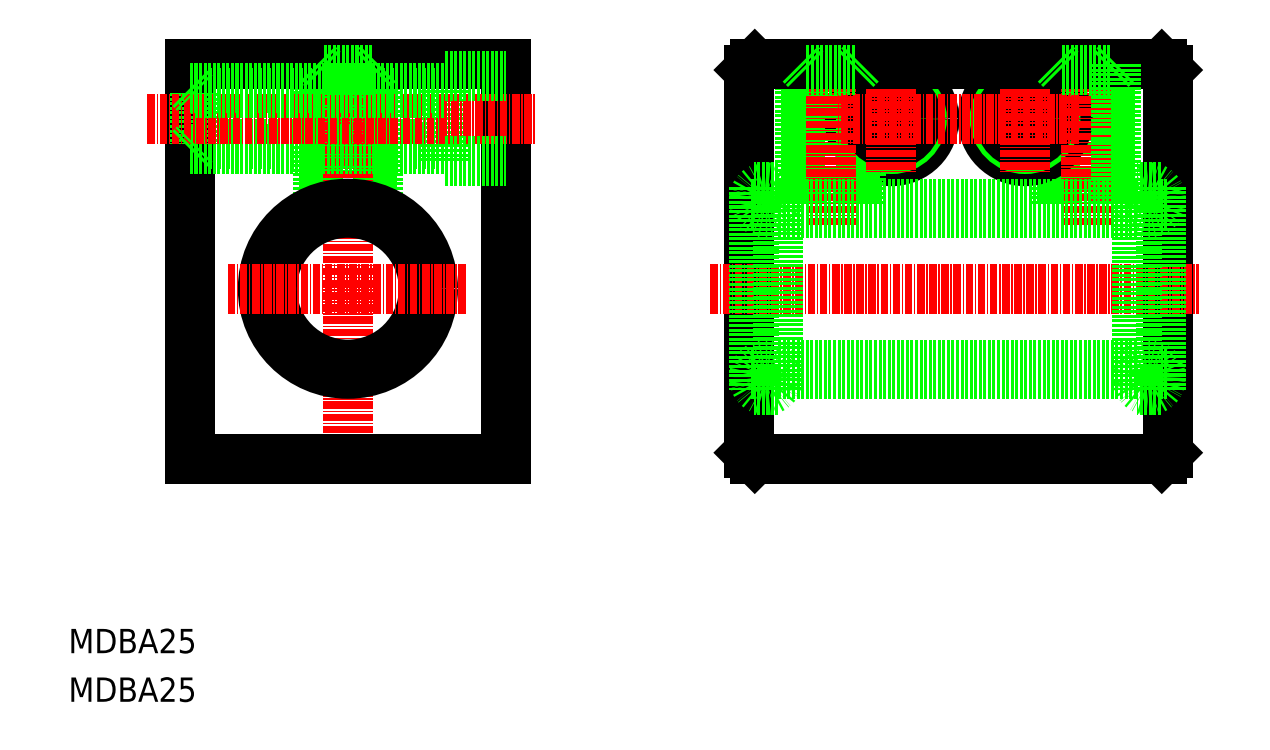
<metadata>
{"format":"dxf","ext":"dxf","renderer":"ezdxf+matplotlib","layout":"modelspace","background":"white","min_lineweight":24,"dpi":150}
</metadata>
<code>
0
SECTION
2
ENTITIES
0
LINE
8
0
10
30
20
115
30
0
11
30
21
50
31
0
0
LINE
8
0
10
82
20
115
30
0
11
82
21
50
31
0
0
LINE
8
0
10
61
20
115
30
0
11
61
21
91.08
31
0
0
LINE
8
0
10
30.8
20
110.2
30
0
11
30.8
21
101.8
31
0
0
LINE
8
0
10
60
20
114
30
0
11
60
21
91.42
31
0
0
LINE
8
0
10
52
20
114
30
0
11
52
21
91.42
31
0
0
LINE
8
0
10
51
20
115
30
0
11
51
21
91.08
31
0
0
LINE
8
0
10
72
20
113
30
0
11
72
21
99
31
0
0
LINE
8
CENTER
10
56
20
117.4
30
0
11
56
21
45.88
31
0
0
TEXT
8
0
10
10
20
10
30
0
40
4
1
MDBA25
0
TEXT
8
0
10
10
20
18
30
0
40
4
1
MDBA25
0
LINE
8
0
10
30
20
50
30
0
11
82
21
50
31
0
0
CIRCLE
8
0
10
56
20
78
30
0
40
12.5
0
CIRCLE
8
0
10
56
20
78
30
0
40
14
0
LINE
8
0
10
30
20
101
30
0
11
72
21
101
31
0
0
LINE
8
0
10
30.8
20
101.8
30
0
11
72
21
101.8
31
0
0
LINE
8
CENTER
10
23.01
20
106
30
0
11
86.95
21
106
31
0
0
LINE
8
CENTER
10
36.2
20
78
30
0
11
75.8
21
78
31
0
0
LINE
8
0
10
30
20
101
30
0
11
30.8
21
101.8
31
0
0
LINE
8
0
10
72
20
99
30
0
11
82
21
99
31
0
0
LINE
8
0
10
30
20
115
30
0
11
82
21
115
31
0
0
LINE
8
0
10
52
20
114
30
0
11
60
21
114
31
0
0
LINE
8
0
10
30
20
111
30
0
11
72
21
111
31
0
0
LINE
8
0
10
30.8
20
110.2
30
0
11
72
21
110.2
31
0
0
LINE
8
0
10
30
20
111
30
0
11
30.8
21
110.2
31
0
0
LINE
8
0
10
43
20
115
30
0
11
43
21
115
31
0
0
LINE
8
0
10
51
20
115
30
0
11
52
21
114
31
0
0
LINE
8
0
10
72
20
113
30
0
11
82
21
113
31
0
0
LINE
8
0
10
61
20
115
30
0
11
60
21
114
31
0
0
LINE
8
0
10
56
20
115
30
0
11
56
21
115
31
0
0
LINE
8
0
10
122
20
114
30
0
11
122
21
51
31
0
0
LINE
8
0
10
191
20
114
30
0
11
191
21
51
31
0
0
CIRCLE
8
0
10
145.5
20
106
30
0
40
7
0
LINE
8
0
10
131.5
20
114
30
0
11
131.5
21
92
31
0
0
LINE
8
0
10
130.5
20
115
30
0
11
130.5
21
92
31
0
0
LINE
8
0
10
140.5
20
115
30
0
11
140.5
21
92
31
0
0
LINE
8
0
10
139.5
20
114
30
0
11
139.5
21
92
31
0
0
LINE
8
0
10
181.5
20
114
30
0
11
181.5
21
92
31
0
0
LINE
8
0
10
172.5
20
115
30
0
11
172.5
21
92
31
0
0
LINE
8
0
10
173.5
20
114
30
0
11
173.5
21
92
31
0
0
CIRCLE
8
0
10
167.5
20
106
30
0
40
7
0
CIRCLE
8
0
10
145.5
20
106
30
0
40
5
0
CIRCLE
8
0
10
145.5
20
106
30
0
40
4.2
0
CIRCLE
8
0
10
167.5
20
106
30
0
40
5
0
CIRCLE
8
0
10
167.5
20
106
30
0
40
4.2
0
LINE
8
CENTER
10
167.5
20
114.9
30
0
11
167.5
21
97.13
31
0
0
LINE
8
CENTER
10
177.5
20
117.7
30
0
11
177.5
21
88.43
31
0
0
LINE
8
CENTER
10
135.5
20
117.7
30
0
11
135.5
21
88.43
31
0
0
LINE
8
CENTER
10
145.5
20
114.9
30
0
11
145.5
21
97.13
31
0
0
LINE
8
CENTER
10
115.7
20
78
30
0
11
196.1
21
78
31
0
0
LINE
8
0
10
123
20
50
30
0
11
190
21
50
31
0
0
LINE
8
0
10
185.9
20
64
30
0
11
126.9
21
64
31
0
0
LINE
8
CENTER
10
176.4
20
106
30
0
11
136.6
21
106
31
0
0
POLYLINE
8
0
66
     1
10
0
20
0
30
0
70
   129
0
VERTEX
8
0
10
124.8
20
61.3
30
0
0
VERTEX
8
0
10
125.2
20
61.34
30
0
0
VERTEX
8
0
10
125.6
20
61.45
30
0
0
VERTEX
8
0
10
125.9
20
61.63
30
0
0
VERTEX
8
0
10
126.2
20
61.88
30
0
0
VERTEX
8
0
10
126.5
20
62.18
30
0
0
VERTEX
8
0
10
126.7
20
62.53
30
0
0
VERTEX
8
0
10
126.8
20
62.91
30
0
0
VERTEX
8
0
10
126.9
20
63.3
30
0
0
VERTEX
8
0
10
126.8
20
63.7
30
0
0
VERTEX
8
0
10
126.7
20
64.09
30
0
0
VERTEX
8
0
10
126.6
20
64.45
30
0
0
VERTEX
8
0
10
126.4
20
64.78
30
0
0
VERTEX
8
0
10
126.1
20
65.05
30
0
0
VERTEX
8
0
10
125.8
20
65.27
30
0
0
VERTEX
8
0
10
125.4
20
65.42
30
0
0
VERTEX
8
0
10
125
20
65.49
30
0
0
VERTEX
8
0
10
124.7
20
65.49
30
0
0
VERTEX
8
0
10
124.3
20
65.42
30
0
0
VERTEX
8
0
10
123.9
20
65.27
30
0
0
VERTEX
8
0
10
123.6
20
65.05
30
0
0
VERTEX
8
0
10
123.3
20
64.78
30
0
0
VERTEX
8
0
10
123.1
20
64.45
30
0
0
VERTEX
8
0
10
122.9
20
64.09
30
0
0
VERTEX
8
0
10
122.9
20
63.7
30
0
0
VERTEX
8
0
10
122.8
20
63.3
30
0
0
VERTEX
8
0
10
122.9
20
62.91
30
0
0
VERTEX
8
0
10
123
20
62.53
30
0
0
VERTEX
8
0
10
123.2
20
62.18
30
0
0
VERTEX
8
0
10
123.5
20
61.88
30
0
0
VERTEX
8
0
10
123.8
20
61.63
30
0
0
VERTEX
8
0
10
124.1
20
61.45
30
0
0
VERTEX
8
0
10
124.5
20
61.34
30
0
0
SEQEND
8
0
0
LINE
8
0
10
126.9
20
61.3
30
0
11
122.8
21
61.3
31
0
0
LINE
8
0
10
123
20
50
30
0
11
122
21
51
31
0
0
LINE
8
0
10
122.9
20
64
30
0
11
122
21
64
31
0
0
LINE
8
0
10
191
20
51
30
0
11
190
21
50
31
0
0
POLYLINE
8
0
66
     1
10
0
20
0
30
0
70
   129
0
VERTEX
8
0
10
187.9
20
61.3
30
0
0
VERTEX
8
0
10
188.2
20
61.34
30
0
0
VERTEX
8
0
10
188.6
20
61.45
30
0
0
VERTEX
8
0
10
188.9
20
61.63
30
0
0
VERTEX
8
0
10
189.2
20
61.88
30
0
0
VERTEX
8
0
10
189.5
20
62.18
30
0
0
VERTEX
8
0
10
189.7
20
62.53
30
0
0
VERTEX
8
0
10
189.8
20
62.9
30
0
0
VERTEX
8
0
10
189.9
20
63.3
30
0
0
VERTEX
8
0
10
189.8
20
63.7
30
0
0
VERTEX
8
0
10
189.7
20
64.09
30
0
0
VERTEX
8
0
10
189.6
20
64.45
30
0
0
VERTEX
8
0
10
189.4
20
64.78
30
0
0
VERTEX
8
0
10
189.1
20
65.05
30
0
0
VERTEX
8
0
10
188.8
20
65.27
30
0
0
VERTEX
8
0
10
188.4
20
65.42
30
0
0
VERTEX
8
0
10
188
20
65.49
30
0
0
VERTEX
8
0
10
187.7
20
65.49
30
0
0
VERTEX
8
0
10
187.3
20
65.42
30
0
0
VERTEX
8
0
10
186.9
20
65.27
30
0
0
VERTEX
8
0
10
186.6
20
65.05
30
0
0
VERTEX
8
0
10
186.3
20
64.78
30
0
0
VERTEX
8
0
10
186.1
20
64.45
30
0
0
VERTEX
8
0
10
186
20
64.09
30
0
0
VERTEX
8
0
10
185.9
20
63.7
30
0
0
VERTEX
8
0
10
185.9
20
63.3
30
0
0
VERTEX
8
0
10
185.9
20
62.91
30
0
0
VERTEX
8
0
10
186
20
62.53
30
0
0
VERTEX
8
0
10
186.2
20
62.18
30
0
0
VERTEX
8
0
10
186.5
20
61.88
30
0
0
VERTEX
8
0
10
186.8
20
61.63
30
0
0
VERTEX
8
0
10
187.1
20
61.45
30
0
0
VERTEX
8
0
10
187.5
20
61.34
30
0
0
SEQEND
8
0
0
LINE
8
0
10
189.9
20
61.3
30
0
11
185.9
21
61.3
31
0
0
LINE
8
0
10
190.9
20
64
30
0
11
189.9
21
64
31
0
0
LINE
8
0
10
123
20
115
30
0
11
190
21
115
31
0
0
LINE
8
0
10
122
20
114
30
0
11
123
21
115
31
0
0
LINE
8
0
10
131.5
20
114
30
0
11
139.5
21
114
31
0
0
LINE
8
0
10
130.5
20
115
30
0
11
131.5
21
114
31
0
0
LINE
8
0
10
140.5
20
115
30
0
11
139.5
21
114
31
0
0
LINE
8
0
10
182.5
20
115
30
0
11
181.5
21
114
31
0
0
LINE
8
0
10
181.5
20
114
30
0
11
173.5
21
114
31
0
0
LINE
8
0
10
172.5
20
115
30
0
11
173.5
21
114
31
0
0
LINE
8
0
10
190
20
115
30
0
11
191
21
114
31
0
0
LINE
8
0
10
185.9
20
92
30
0
11
126.9
21
92
31
0
0
POLYLINE
8
0
66
     1
10
0
20
0
30
0
70
   129
0
VERTEX
8
0
10
124.8
20
94.7
30
0
0
VERTEX
8
0
10
125.2
20
94.66
30
0
0
VERTEX
8
0
10
125.6
20
94.55
30
0
0
VERTEX
8
0
10
125.9
20
94.37
30
0
0
VERTEX
8
0
10
126.2
20
94.12
30
0
0
VERTEX
8
0
10
126.5
20
93.82
30
0
0
VERTEX
8
0
10
126.7
20
93.47
30
0
0
VERTEX
8
0
10
126.8
20
93.09
30
0
0
VERTEX
8
0
10
126.9
20
92.7
30
0
0
VERTEX
8
0
10
126.8
20
92.3
30
0
0
VERTEX
8
0
10
126.7
20
91.91
30
0
0
VERTEX
8
0
10
126.6
20
91.55
30
0
0
VERTEX
8
0
10
126.4
20
91.22
30
0
0
VERTEX
8
0
10
126.1
20
90.95
30
0
0
VERTEX
8
0
10
125.8
20
90.73
30
0
0
VERTEX
8
0
10
125.4
20
90.58
30
0
0
VERTEX
8
0
10
125
20
90.51
30
0
0
VERTEX
8
0
10
124.7
20
90.51
30
0
0
VERTEX
8
0
10
124.3
20
90.58
30
0
0
VERTEX
8
0
10
123.9
20
90.73
30
0
0
VERTEX
8
0
10
123.6
20
90.95
30
0
0
VERTEX
8
0
10
123.3
20
91.22
30
0
0
VERTEX
8
0
10
123.1
20
91.55
30
0
0
VERTEX
8
0
10
122.9
20
91.91
30
0
0
VERTEX
8
0
10
122.9
20
92.3
30
0
0
VERTEX
8
0
10
122.8
20
92.7
30
0
0
VERTEX
8
0
10
122.9
20
93.09
30
0
0
VERTEX
8
0
10
123
20
93.47
30
0
0
VERTEX
8
0
10
123.2
20
93.82
30
0
0
VERTEX
8
0
10
123.5
20
94.12
30
0
0
VERTEX
8
0
10
123.8
20
94.37
30
0
0
VERTEX
8
0
10
124.1
20
94.55
30
0
0
VERTEX
8
0
10
124.5
20
94.66
30
0
0
SEQEND
8
0
0
LINE
8
0
10
126.9
20
94.7
30
0
11
122.8
21
94.7
31
0
0
LINE
8
0
10
122.9
20
92
30
0
11
122
21
92
31
0
0
POLYLINE
8
0
66
     1
10
0
20
0
30
0
70
   129
0
VERTEX
8
0
10
187.9
20
94.7
30
0
0
VERTEX
8
0
10
188.2
20
94.66
30
0
0
VERTEX
8
0
10
188.6
20
94.55
30
0
0
VERTEX
8
0
10
188.9
20
94.37
30
0
0
VERTEX
8
0
10
189.2
20
94.12
30
0
0
VERTEX
8
0
10
189.5
20
93.82
30
0
0
VERTEX
8
0
10
189.7
20
93.47
30
0
0
VERTEX
8
0
10
189.8
20
93.1
30
0
0
VERTEX
8
0
10
189.9
20
92.7
30
0
0
VERTEX
8
0
10
189.8
20
92.3
30
0
0
VERTEX
8
0
10
189.7
20
91.91
30
0
0
VERTEX
8
0
10
189.6
20
91.55
30
0
0
VERTEX
8
0
10
189.4
20
91.22
30
0
0
VERTEX
8
0
10
189.1
20
90.95
30
0
0
VERTEX
8
0
10
188.8
20
90.73
30
0
0
VERTEX
8
0
10
188.4
20
90.58
30
0
0
VERTEX
8
0
10
188
20
90.51
30
0
0
VERTEX
8
0
10
187.7
20
90.51
30
0
0
VERTEX
8
0
10
187.3
20
90.58
30
0
0
VERTEX
8
0
10
186.9
20
90.73
30
0
0
VERTEX
8
0
10
186.6
20
90.95
30
0
0
VERTEX
8
0
10
186.3
20
91.22
30
0
0
VERTEX
8
0
10
186.1
20
91.55
30
0
0
VERTEX
8
0
10
186
20
91.91
30
0
0
VERTEX
8
0
10
185.9
20
92.3
30
0
0
VERTEX
8
0
10
185.9
20
92.7
30
0
0
VERTEX
8
0
10
185.9
20
93.09
30
0
0
VERTEX
8
0
10
186
20
93.47
30
0
0
VERTEX
8
0
10
186.2
20
93.82
30
0
0
VERTEX
8
0
10
186.5
20
94.12
30
0
0
VERTEX
8
0
10
186.8
20
94.37
30
0
0
VERTEX
8
0
10
187.1
20
94.55
30
0
0
VERTEX
8
0
10
187.5
20
94.66
30
0
0
SEQEND
8
0
0
LINE
8
0
10
189.9
20
94.7
30
0
11
185.9
21
94.7
31
0
0
LINE
8
0
10
190.9
20
92
30
0
11
189.9
21
92
31
0
0
LINE
8
0
10
122.8
20
94.7
30
0
11
122.8
21
61.3
31
0
0
LINE
8
0
10
126.9
20
61.3
30
0
11
126.9
21
94.7
31
0
0
LINE
8
0
10
185.9
20
94.7
30
0
11
185.9
21
61.3
31
0
0
LINE
8
0
10
189.9
20
61.3
30
0
11
189.9
21
94.7
31
0
0
LINE
8
0
10
126.9
20
65.5
30
0
11
185.9
21
65.5
31
0
0
LINE
8
0
10
126.9
20
90.5
30
0
11
185.9
21
90.5
31
0
0
LINE
8
0
10
182.5
20
115
30
0
11
182.5
21
92
31
0
0
ENDSEC
0
EOF

</code>
